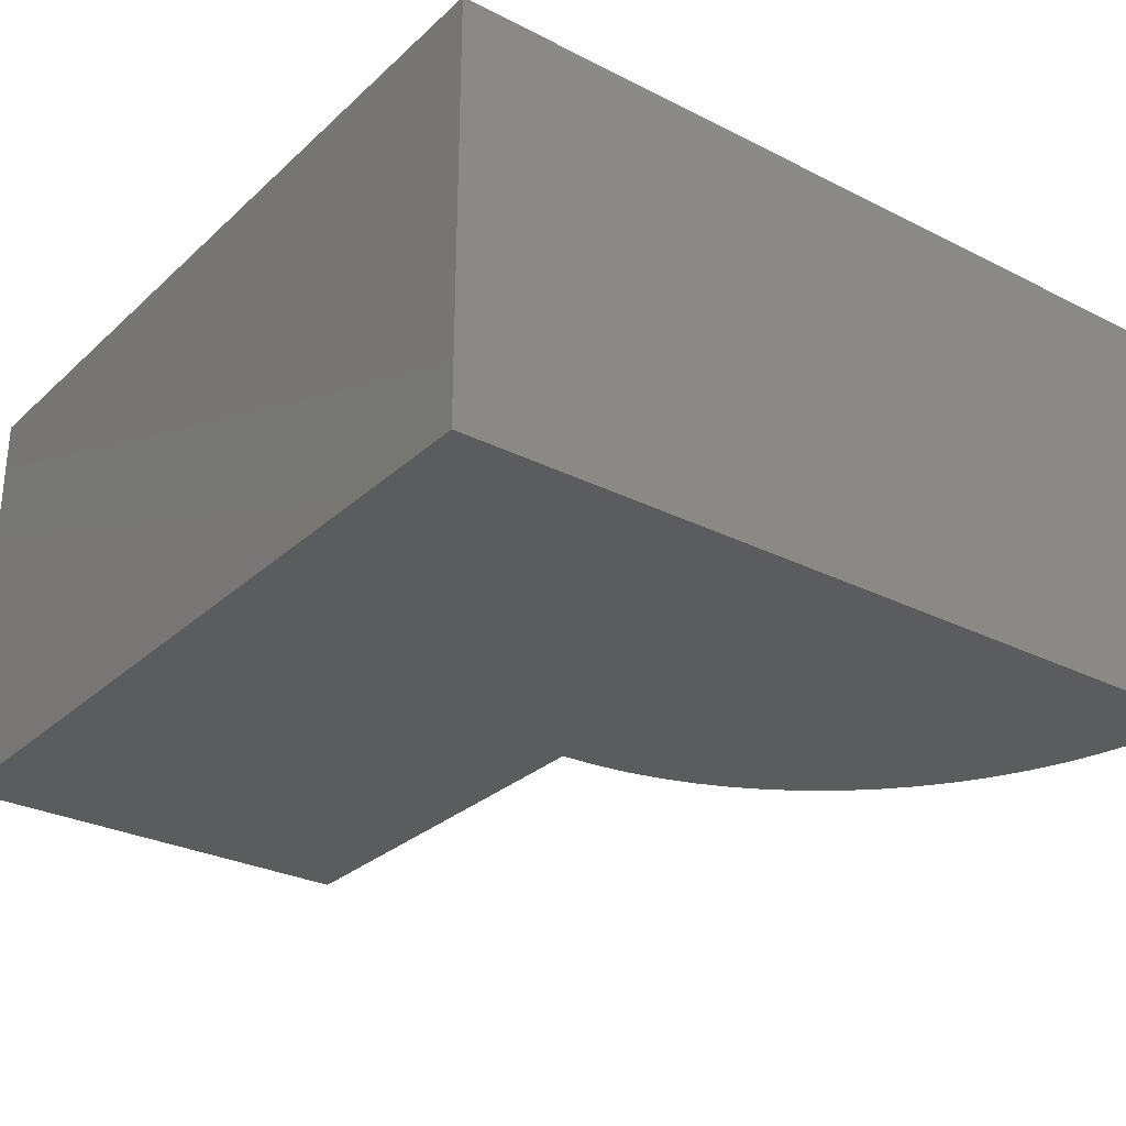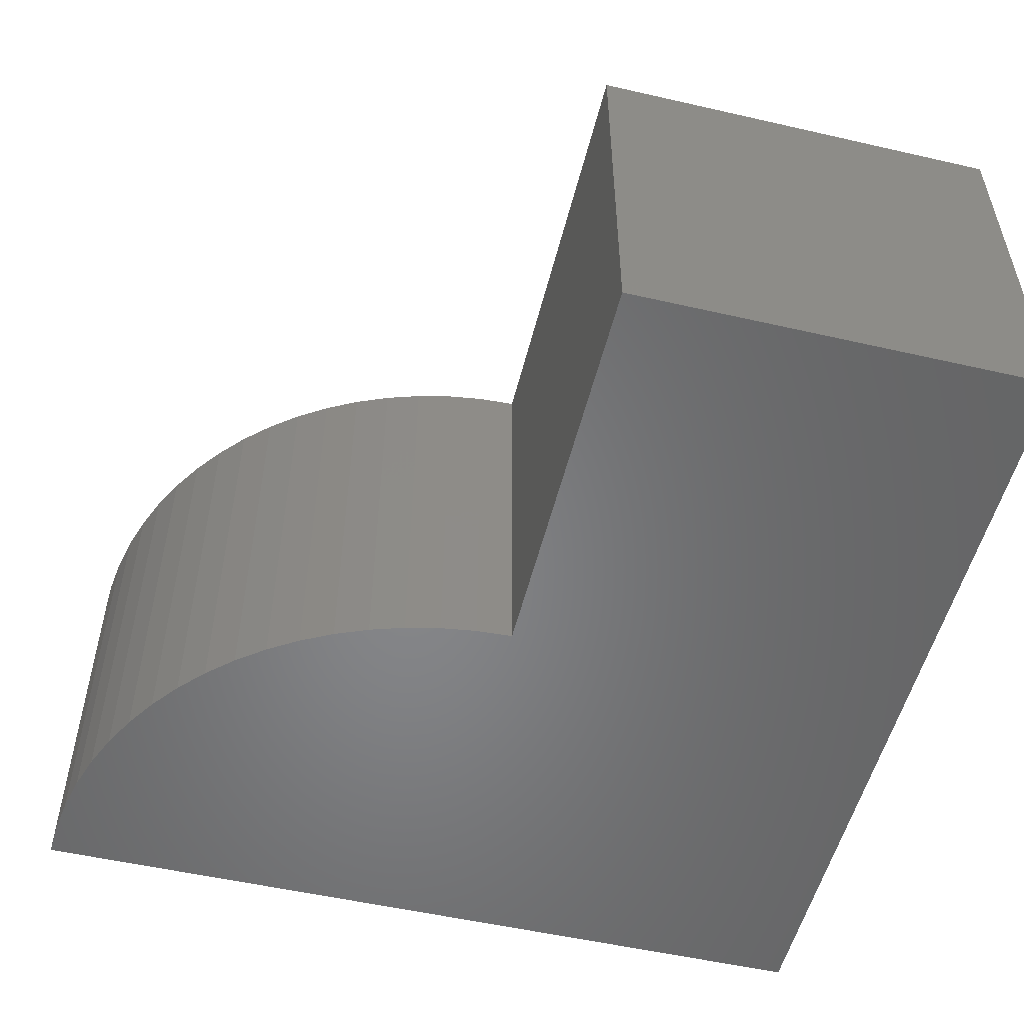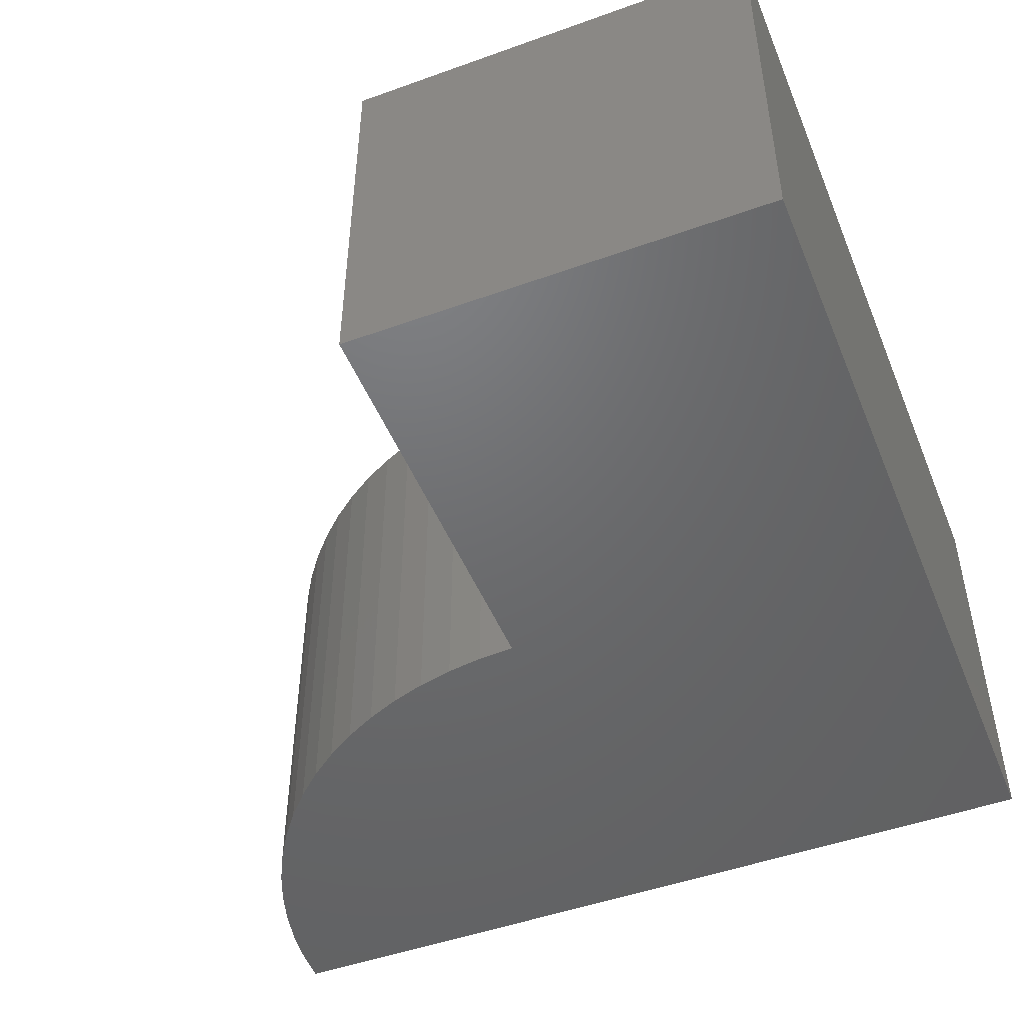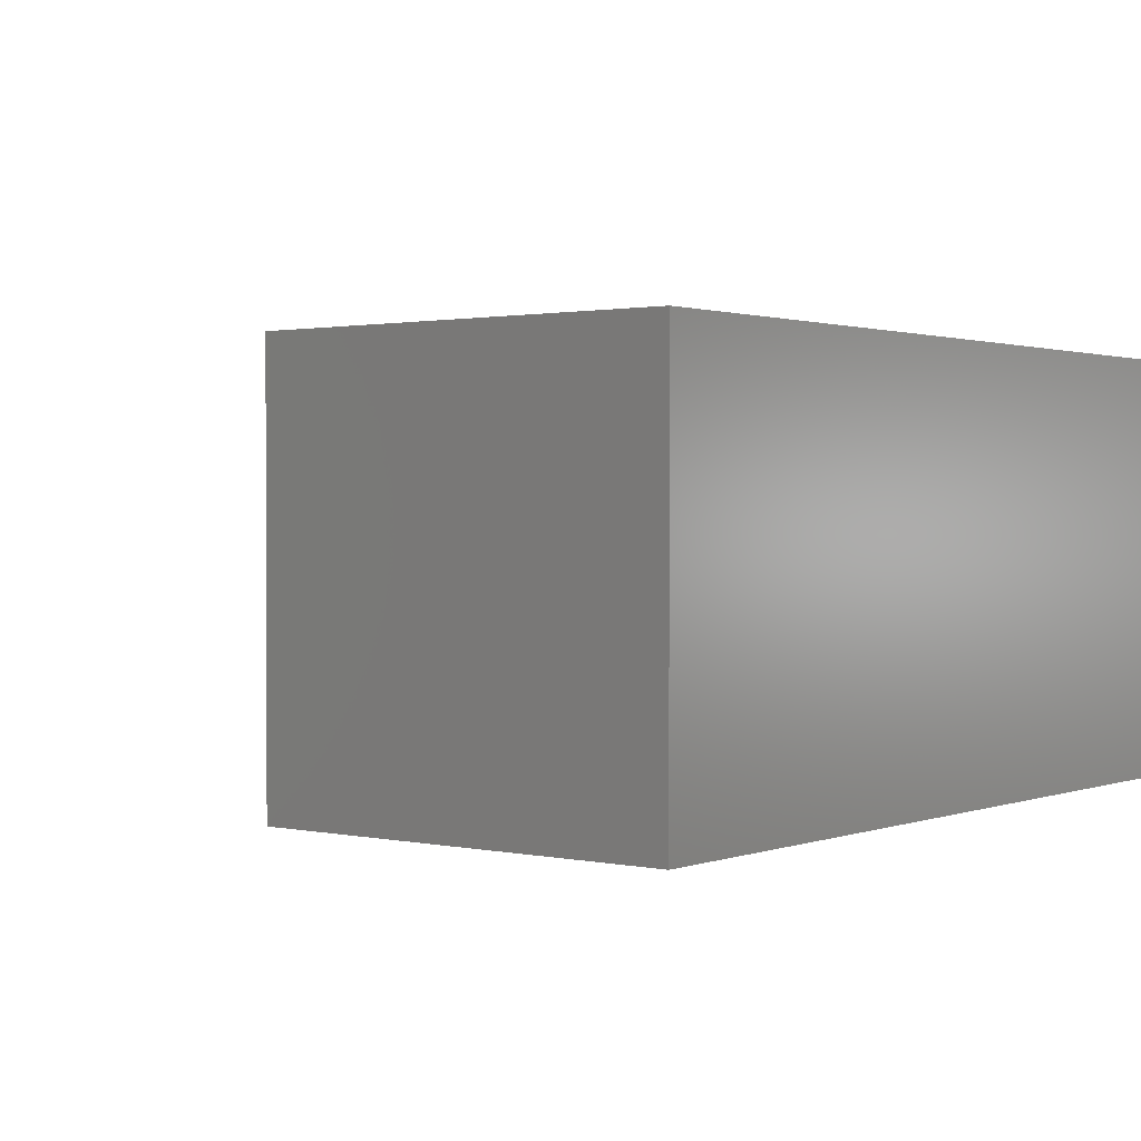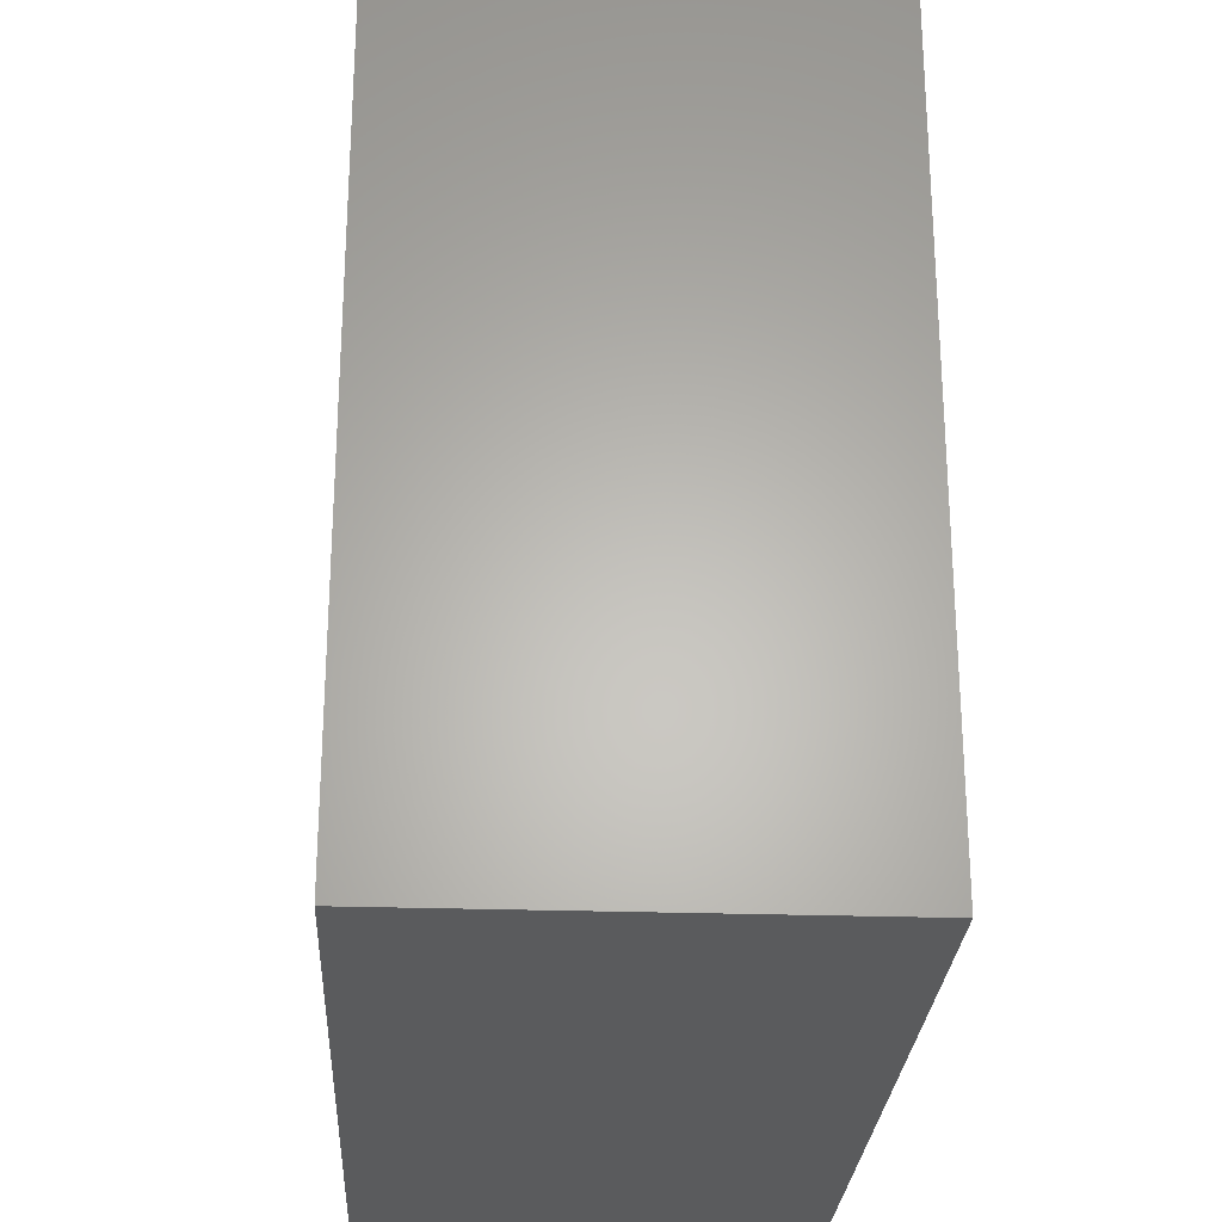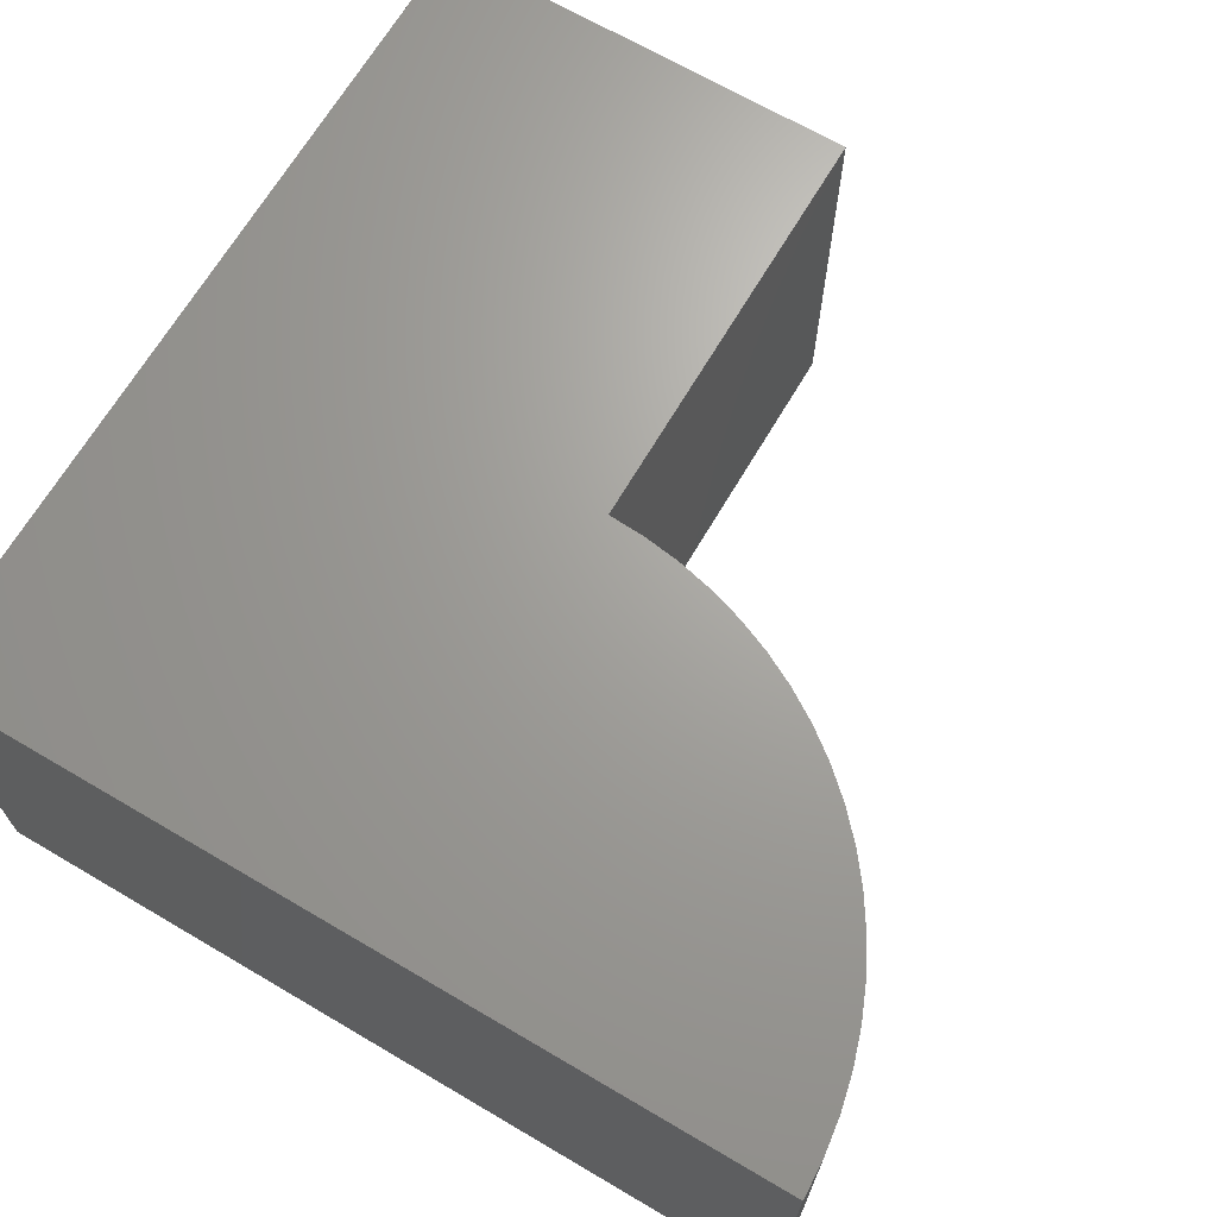
<metadata>
{"format":"stl","ext":"stl","renderer":"f3d","projection":"perspective","resolution":1024,"background":"white","views":[{"elev":-28.8,"azim":143.0,"up":"+Y"},{"elev":-53.0,"azim":-13.8,"up":"+Y"},{"elev":-48.4,"azim":21.9,"up":"+Y"},{"elev":1.3,"azim":37.9,"up":"+Y"},{"elev":-26.2,"azim":87.0,"up":"+Z"},{"elev":67.8,"azim":-149.5,"up":"+Y"}]}
</metadata>
<code>
# stl→obj: 44 verts, 84 faces
v 0 0 0.98
v 0 -0.49 0
v 0 0 0
v 0 -0.49 0.98
v -0.49 0 0.98
v -0.49 -0.49 0.98
v -0.49 0 0.49
v -0.49 -0.49 0.49
v -0.9777 0 0.04257
v -0.98 0 4.337e-19
v -0.98 -0.49 4.337e-19
v -0.9777 -0.49 0.04257
v -0.9718 0 0.08478
v -0.9718 -0.49 0.08478
v -0.9623 0 0.1263
v -0.9623 -0.49 0.1263
v -0.9492 0 0.1669
v -0.9492 -0.49 0.1669
v -0.9327 0 0.2062
v -0.9327 -0.49 0.2062
v -0.9128 0 0.2439
v -0.9128 -0.49 0.2439
v -0.8898 0 0.2798
v -0.8898 -0.49 0.2798
v -0.8638 0 0.3136
v -0.8638 -0.49 0.3136
v -0.835 0 0.345
v -0.835 -0.49 0.345
v -0.8036 0 0.3738
v -0.8036 -0.49 0.3738
v -0.7698 0 0.3998
v -0.7698 -0.49 0.3998
v -0.7339 0 0.4228
v -0.7339 -0.49 0.4228
v -0.6962 -0.49 0.4427
v -0.6962 0 0.4427
v -0.6569 0 0.4592
v -0.6569 -0.49 0.4592
v -0.6163 -0.49 0.4723
v -0.6163 0 0.4723
v -0.5748 0 0.4818
v -0.5748 -0.49 0.4818
v -0.5326 0 0.4877
v -0.5326 -0.49 0.4877
f 1 2 3
f 1 4 2
f 5 4 1
f 5 6 4
f 7 6 5
f 7 8 6
f 9 10 11
f 9 11 12
f 13 12 14
f 13 9 12
f 15 14 16
f 15 13 14
f 17 16 18
f 17 15 16
f 19 18 20
f 19 17 18
f 21 20 22
f 21 19 20
f 23 22 24
f 23 21 22
f 25 24 26
f 25 23 24
f 27 26 28
f 27 25 26
f 29 28 30
f 29 27 28
f 31 30 32
f 31 29 30
f 33 32 34
f 33 34 35
f 33 31 32
f 36 33 35
f 37 35 38
f 37 38 39
f 37 36 35
f 40 37 39
f 41 40 39
f 41 39 42
f 43 41 42
f 43 42 44
f 7 43 44
f 7 44 8
f 10 3 2
f 10 2 11
f 3 10 9
f 3 9 13
f 3 13 15
f 3 15 17
f 3 17 19
f 3 19 21
f 3 21 23
f 3 23 25
f 3 25 27
f 3 27 29
f 3 29 31
f 3 31 33
f 3 33 36
f 3 36 37
f 3 37 40
f 3 40 41
f 3 41 43
f 7 3 43
f 1 7 5
f 1 3 7
f 2 12 11
f 2 14 12
f 2 16 14
f 2 18 16
f 2 20 18
f 2 22 20
f 2 24 22
f 2 26 24
f 2 28 26
f 2 30 28
f 2 32 30
f 2 34 32
f 2 35 34
f 2 38 35
f 2 39 38
f 2 42 39
f 2 44 42
f 8 44 2
f 4 6 8
f 4 8 2

</code>
